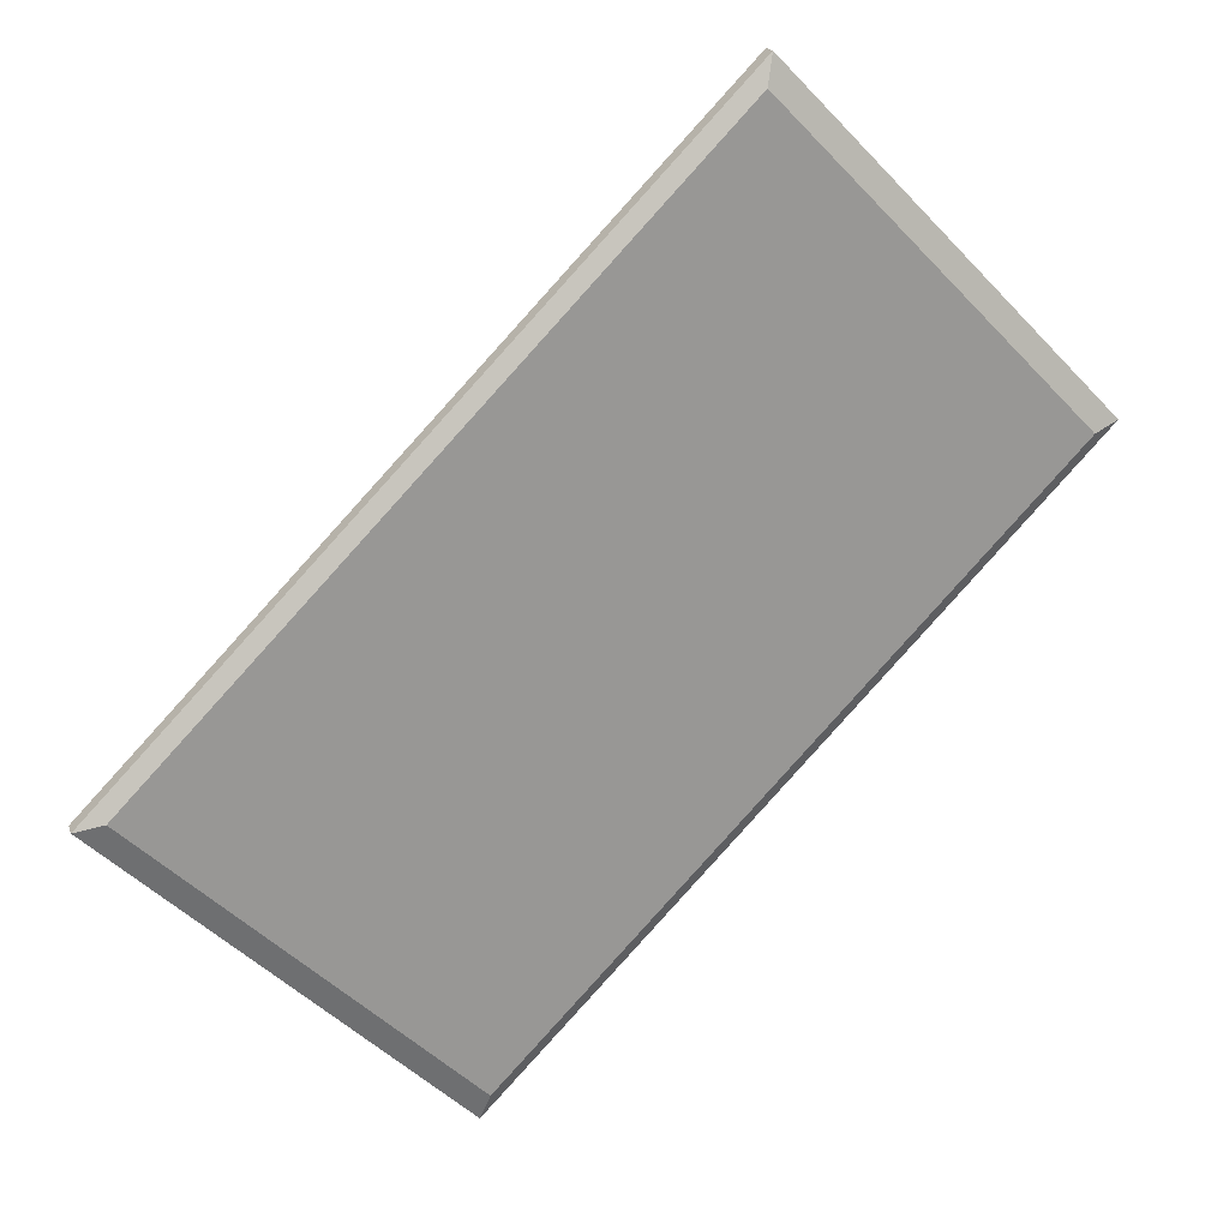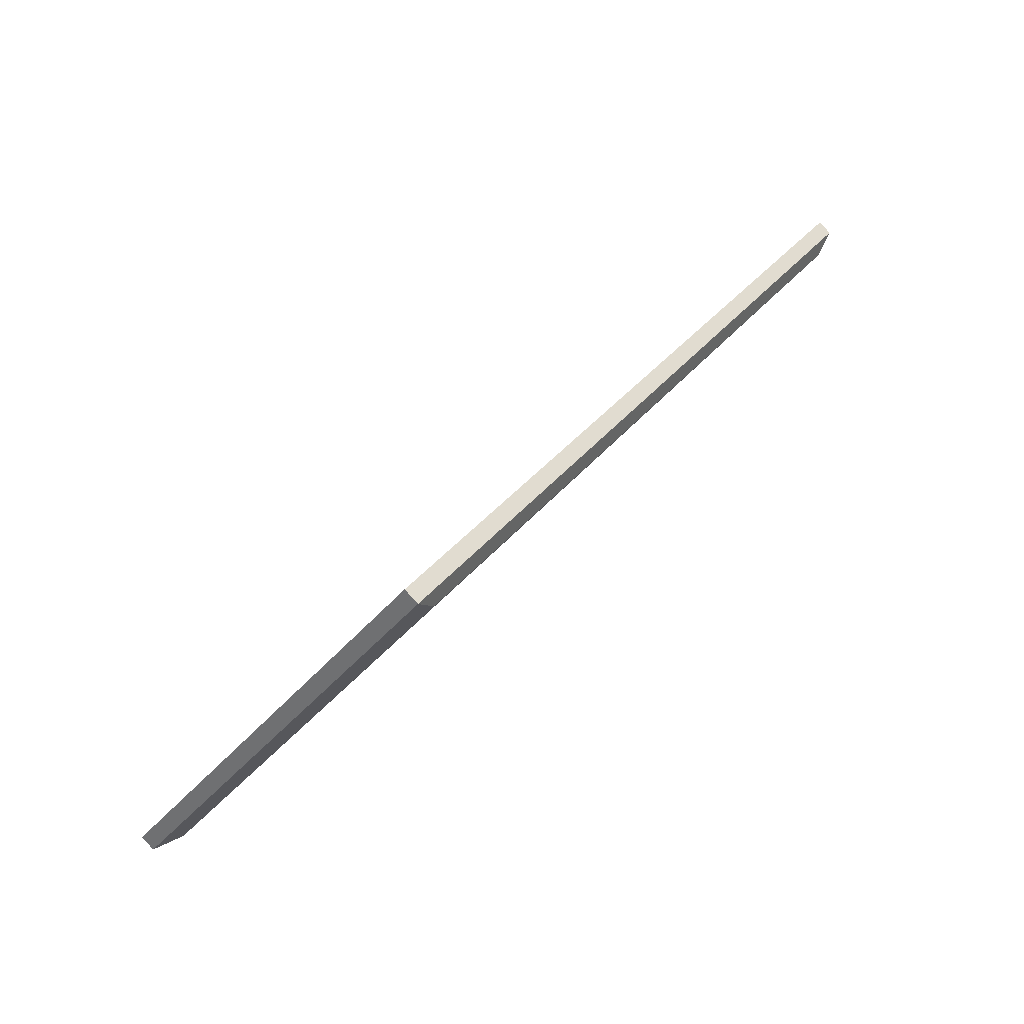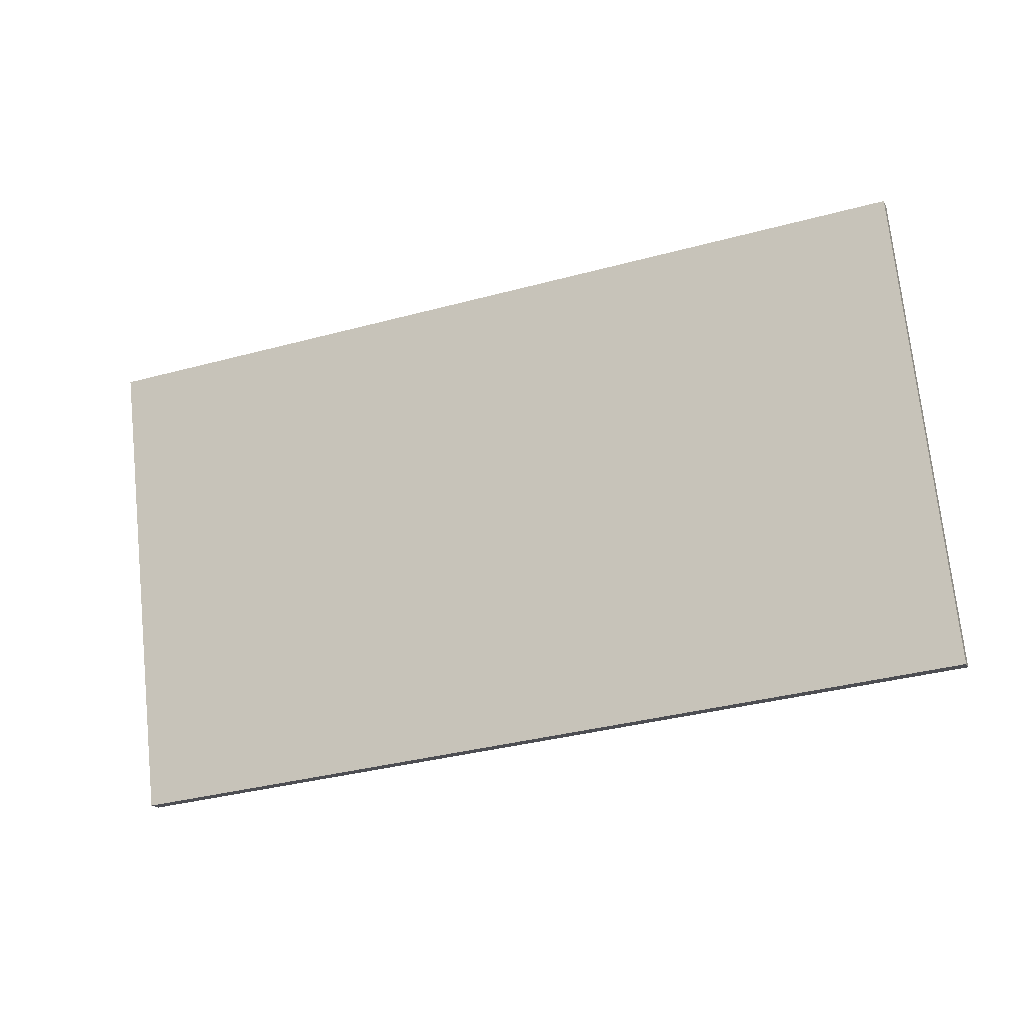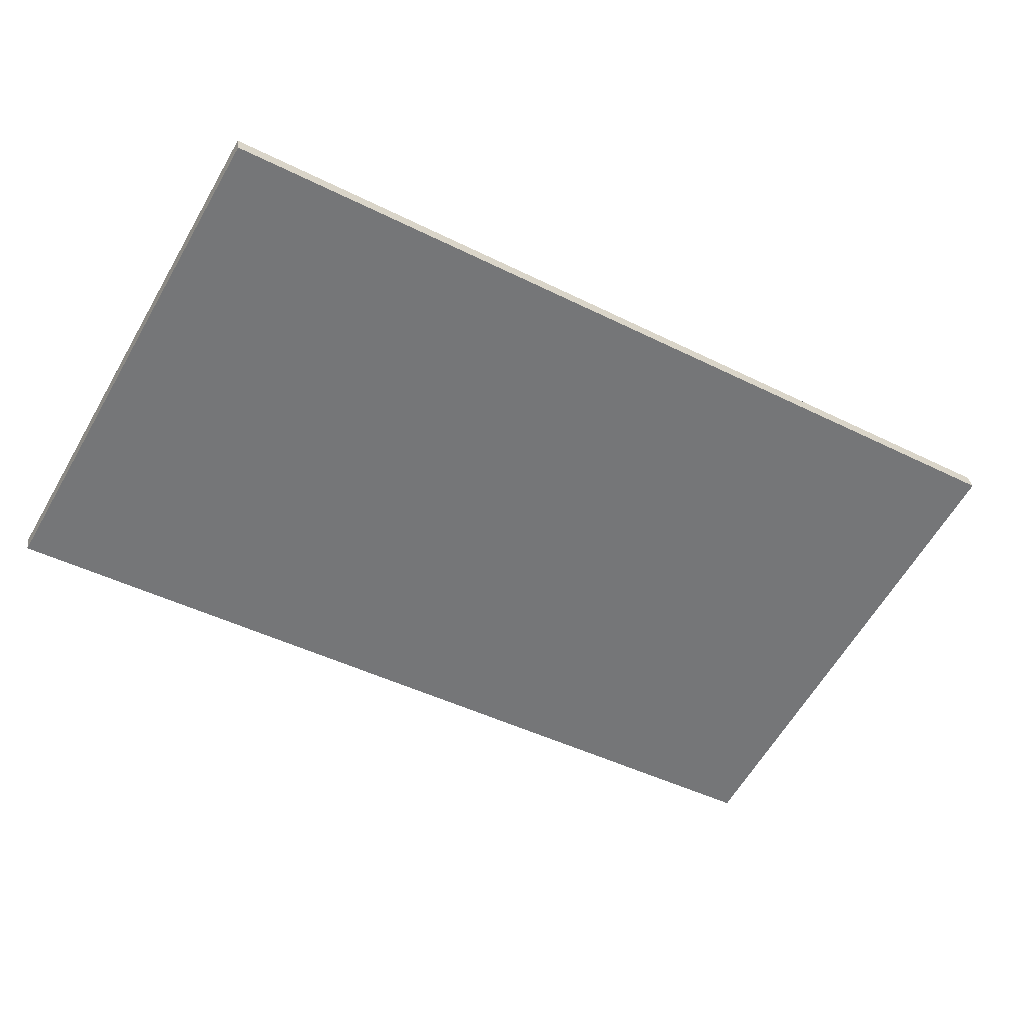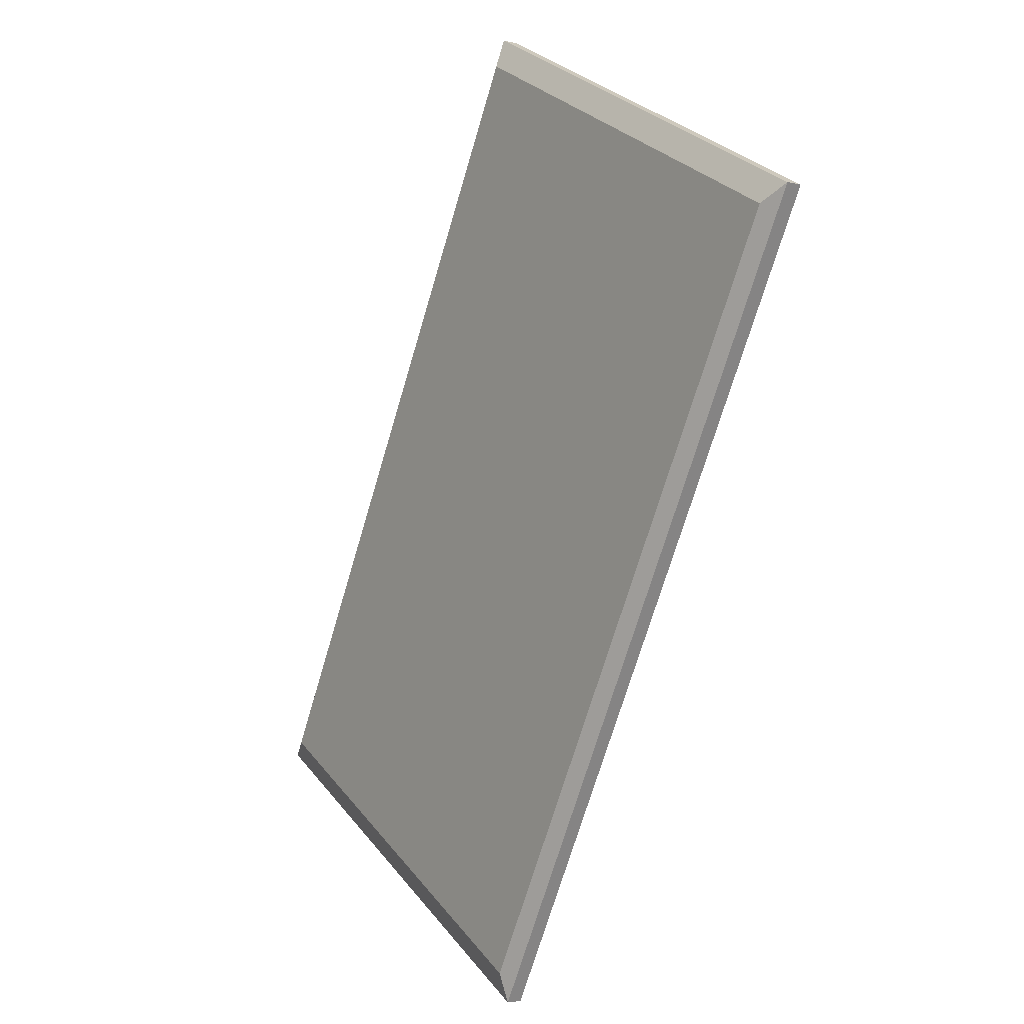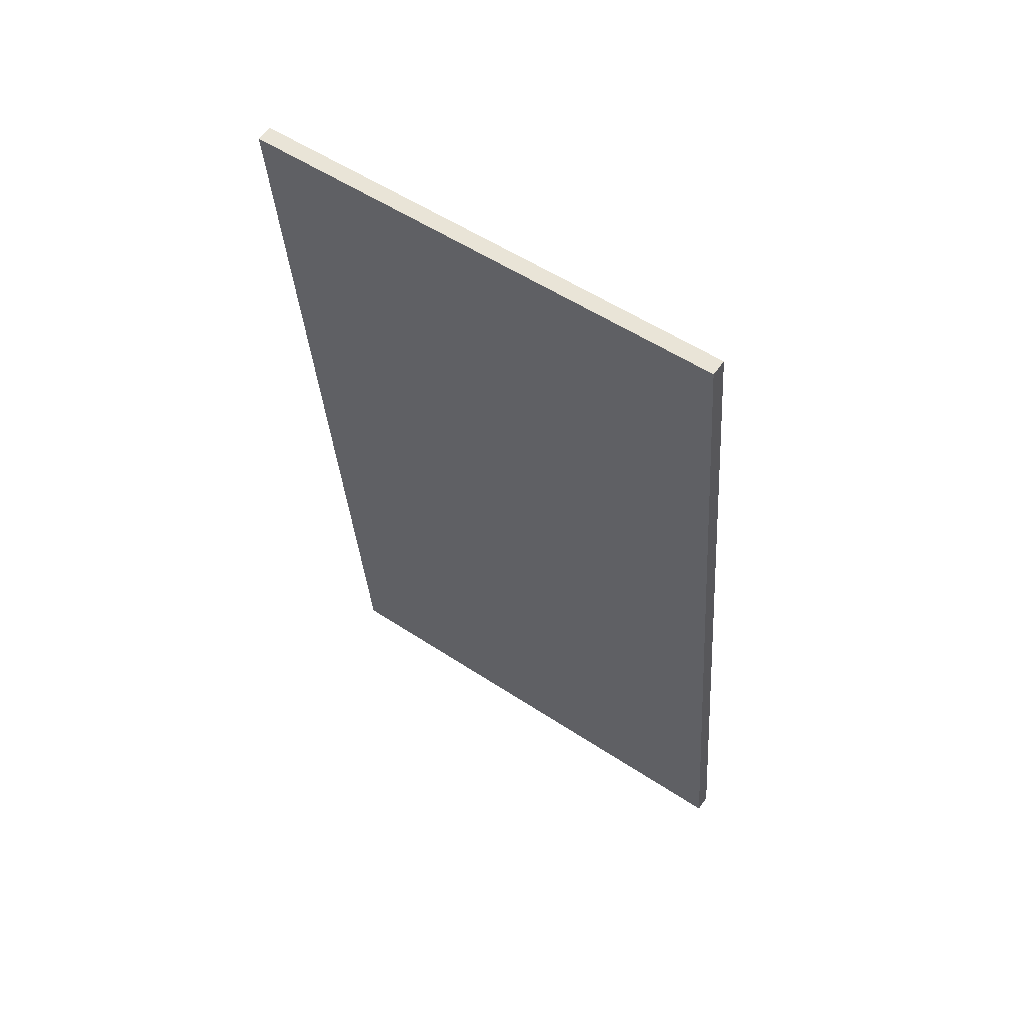
<metadata>
{"format":"obj","ext":"obj","renderer":"f3d","projection":"perspective","resolution":1024,"background":"white","views":[{"elev":77.0,"azim":125.3,"up":"+Y"},{"elev":39.6,"azim":107.6,"up":"+Z"},{"elev":-72.5,"azim":8.1,"up":"+Y"},{"elev":-19.0,"azim":-36.6,"up":"+Y"},{"elev":-78.7,"azim":-118.9,"up":"+Z"},{"elev":-44.6,"azim":85.7,"up":"+Y"}]}
</metadata>
<code>
o b1
v 0.003247 0.09816 -0.01776
v 0.002914 0.08123 -0.04161
v 0.001252 0.09775 -0.01631
v 0.000898 0.07975 -0.04167
v 0.05358 0.0872 -0.01068
v 0.05325 0.07027 -0.03453
v 0.05477 0.08609 -0.008781
v 0.05442 0.06809 -0.03414
v 0.001504 0.09855 -0.01688
v 0.00115 0.08055 -0.04224
v 0.05467 0.06889 -0.03471
v 0.05502 0.08689 -0.009348
f 5 6 2 1
f 9 10 4 3
f 3 4 8 7
f 7 8 11 12
f 3 7 12 9
f 8 4 10 11
f 1 2 10 9
f 6 5 12 11
f 5 1 9 12
f 2 6 11 10

</code>
